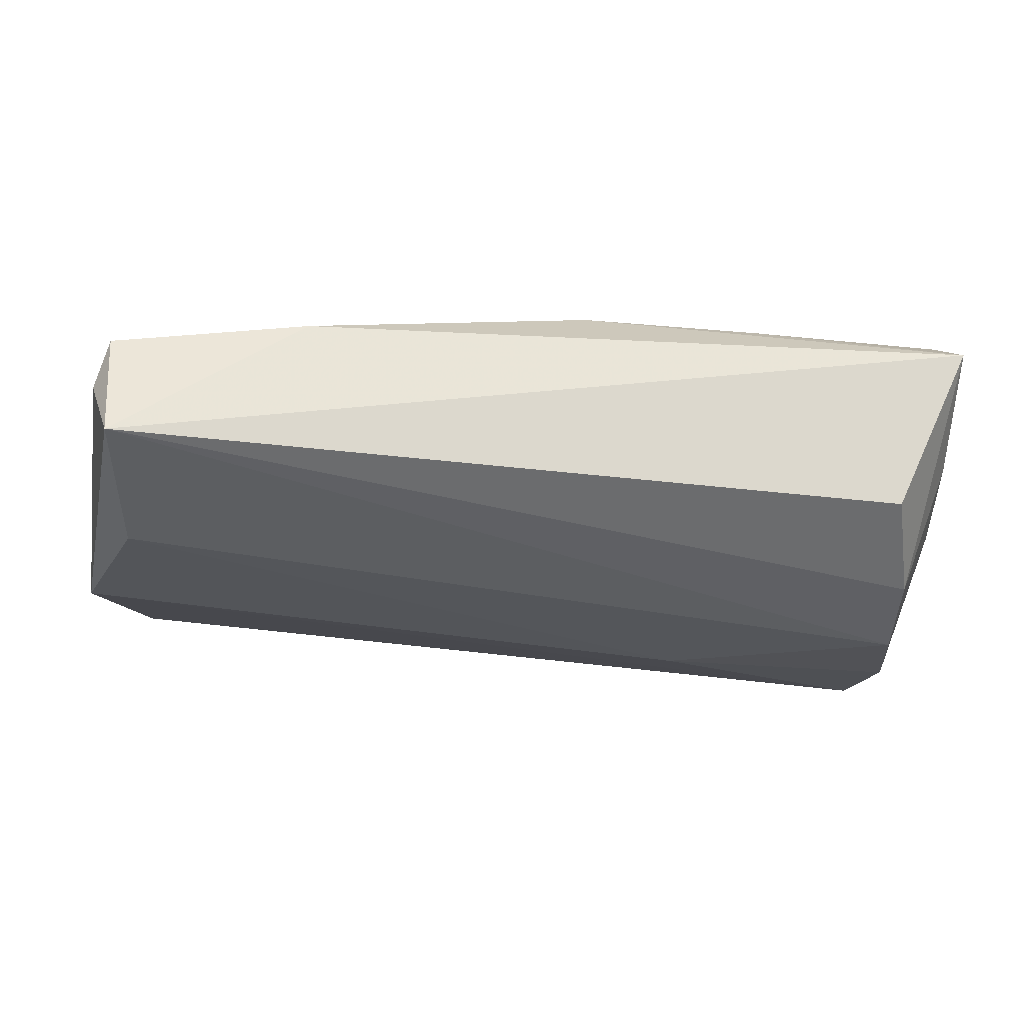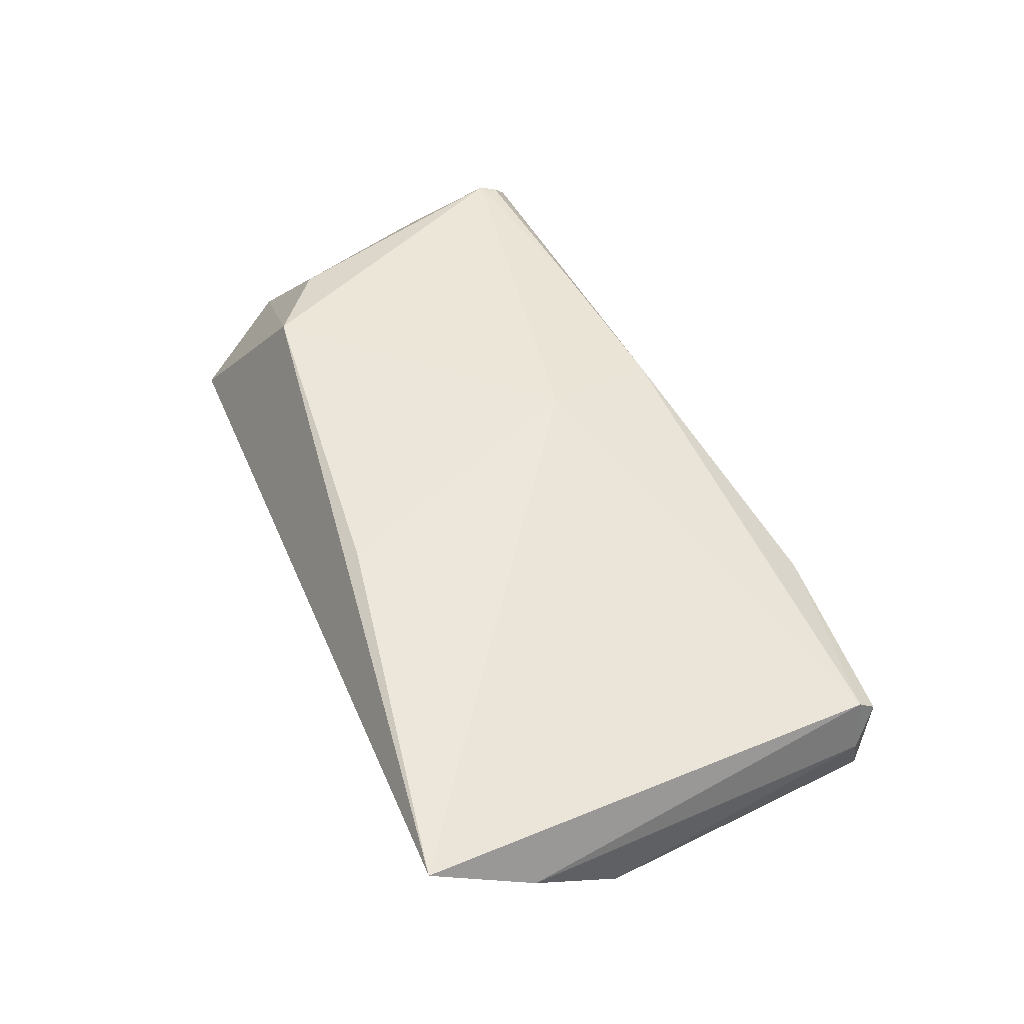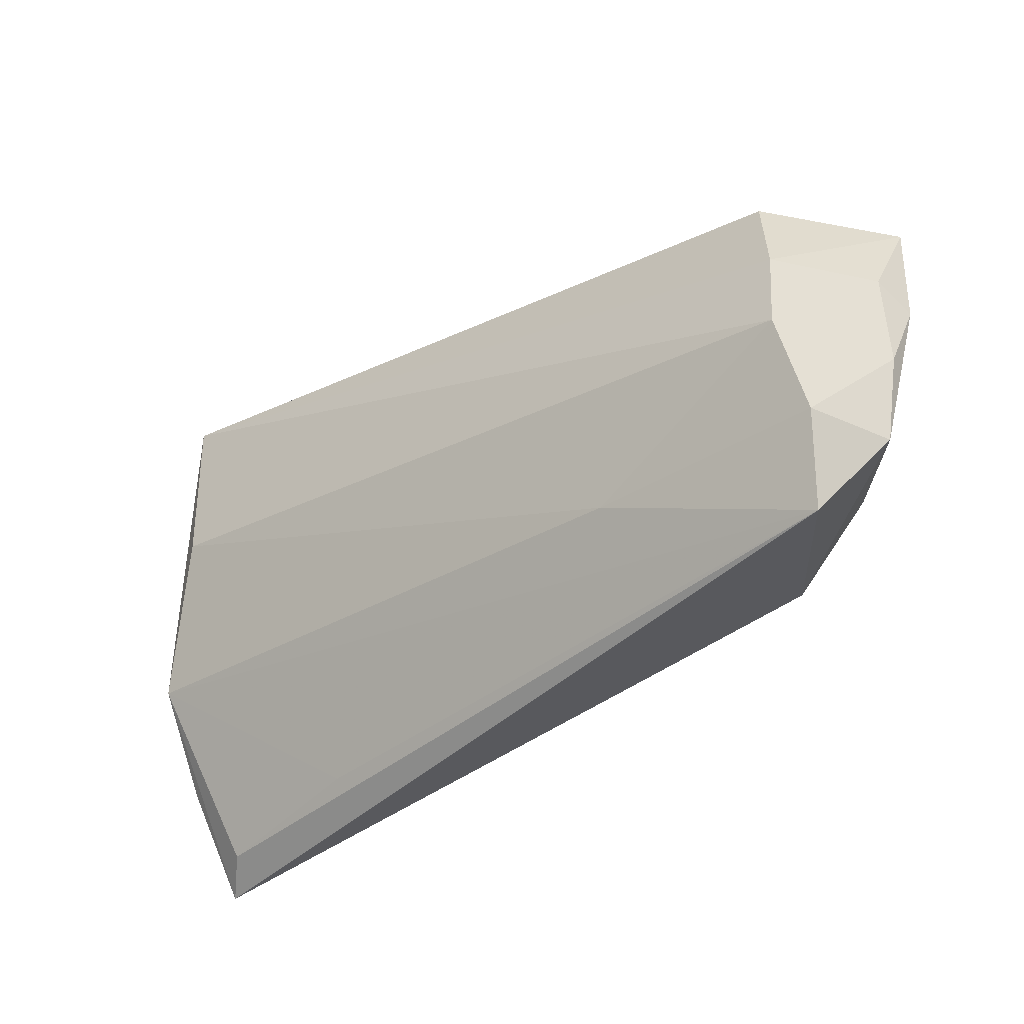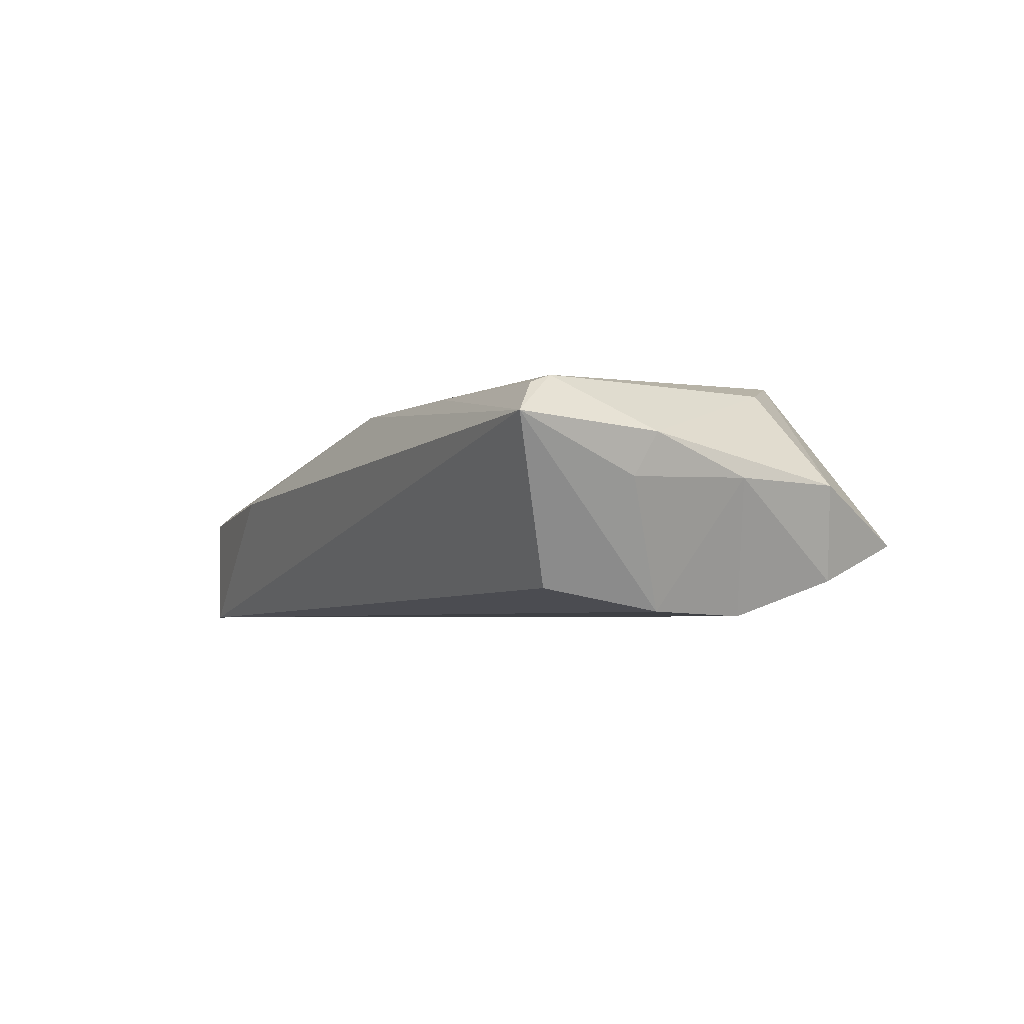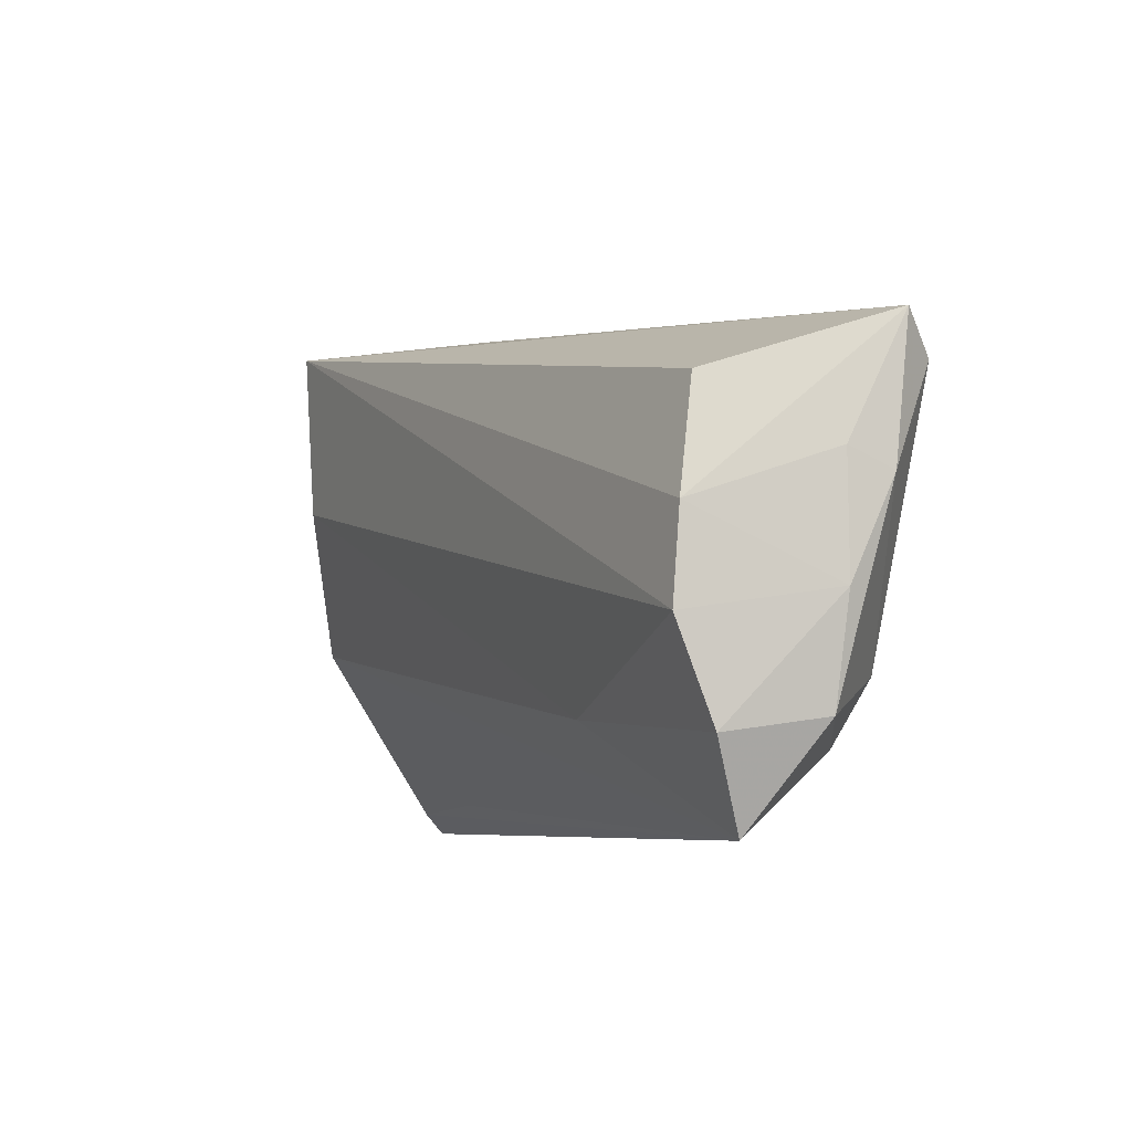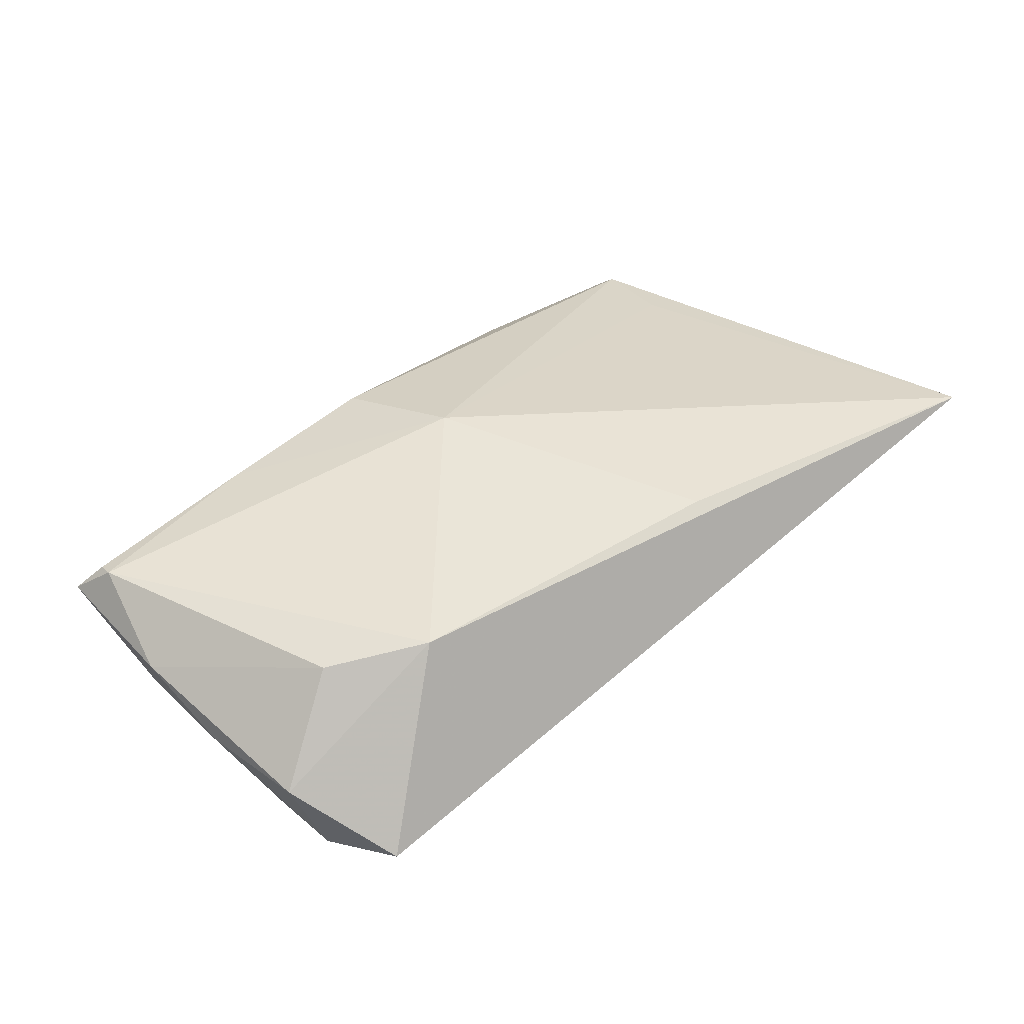
<metadata>
{"format":"obj","ext":"obj","renderer":"f3d","projection":"perspective","resolution":1024,"background":"white","views":[{"elev":48.7,"azim":179.2,"up":"+Y"},{"elev":49.6,"azim":68.9,"up":"+Z"},{"elev":-43.7,"azim":-141.8,"up":"+Y"},{"elev":-3.4,"azim":-110.5,"up":"+Z"},{"elev":-6.7,"azim":-118.4,"up":"+Y"},{"elev":43.0,"azim":-41.3,"up":"+Z"}]}
</metadata>
<code>
v -0.05351 -0.007412 0.0008841
v -0.03099 -0.02212 0.01423
v 0.05064 0.02897 -0.005475
v 0.02564 0.03177 0.001686
v 0.01165 -0.02501 0.0132
v -0.04672 -0.009925 -0.01479
v -0.05142 -0.01975 0.0004311
v -0.0549 0.02034 0.007376
v 0.0489 0.02953 0.001402
v -0.04472 -0.0316 -0.006217
v 0.04641 0.01806 0.003866
v -0.01925 -0.01905 -0.01009
v -0.05236 0.01582 0.01169
v -0.05473 0.003907 0.005658
v 0.03161 -0.02766 0.002004
v 0.05646 -0.007236 -0.006943
v -0.02945 0.02072 0.01129
v 0.05275 -0.02873 0.005744
v -0.04536 0.0139 -0.01162
v -0.04779 -0.02142 -0.01063
v -0.04727 0.00073 -0.01425
v -0.003305 0.008429 0.0146
v -0.05204 0.01798 0.01088
v -0.007775 0.02332 0.01127
v 0.04776 0.03177 -0.01479
v 0.04876 0.03177 -0.0005181
v -0.04179 -0.01512 0.01178
v -0.05358 0.00623 0.0006965
v 0.04829 0.01103 -0.01332
v 0.05814 -0.01867 0.002158
v 0.05694 -0.0314 0.01012
f 14 13 8
f 27 13 14
f 27 2 13
f 31 16 30
f 30 9 31
f 19 8 25
f 25 16 29
f 3 16 25
f 3 9 30
f 30 16 3
f 10 31 2
f 8 19 21
f 21 19 25
f 23 8 13
f 4 24 9
f 8 24 4
f 25 8 4
f 9 24 22
f 13 2 22
f 12 29 16
f 12 10 20
f 16 10 12
f 2 27 7
f 7 10 2
f 7 27 14
f 14 1 7
f 20 10 7
f 7 1 20
f 16 31 18
f 31 10 18
f 17 24 8
f 8 23 17
f 17 23 13
f 13 22 17
f 17 22 24
f 25 4 26
f 26 4 9
f 26 3 25
f 9 3 26
f 11 31 9
f 9 22 11
f 11 22 31
f 2 31 5
f 5 22 2
f 31 22 5
f 20 1 6
f 6 1 21
f 6 12 20
f 29 12 6
f 25 29 6
f 6 21 25
f 8 21 28
f 21 1 28
f 14 8 28
f 28 1 14
f 15 10 16
f 16 18 15
f 15 18 10

</code>
